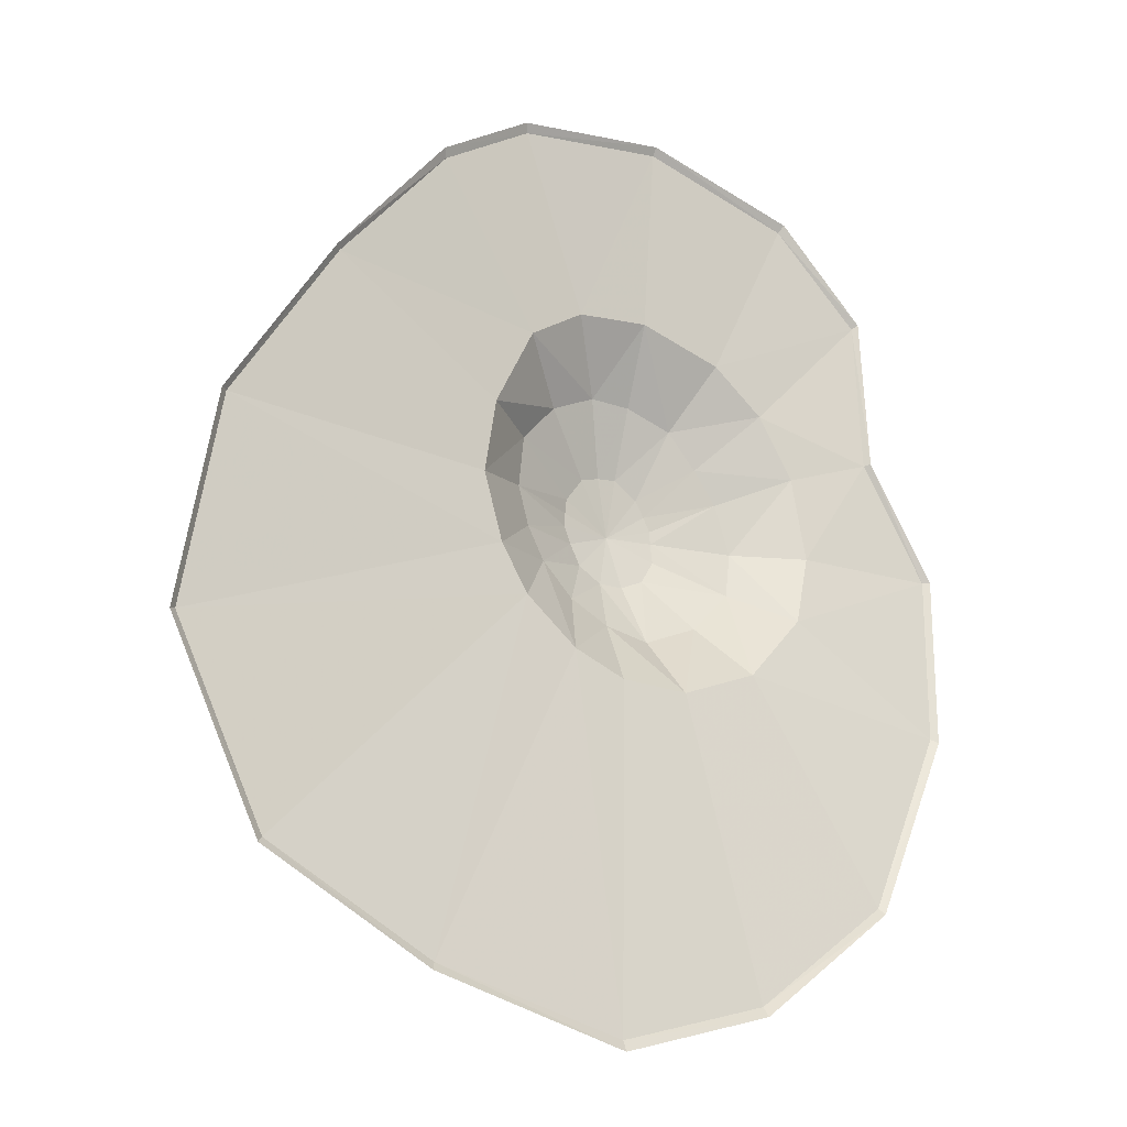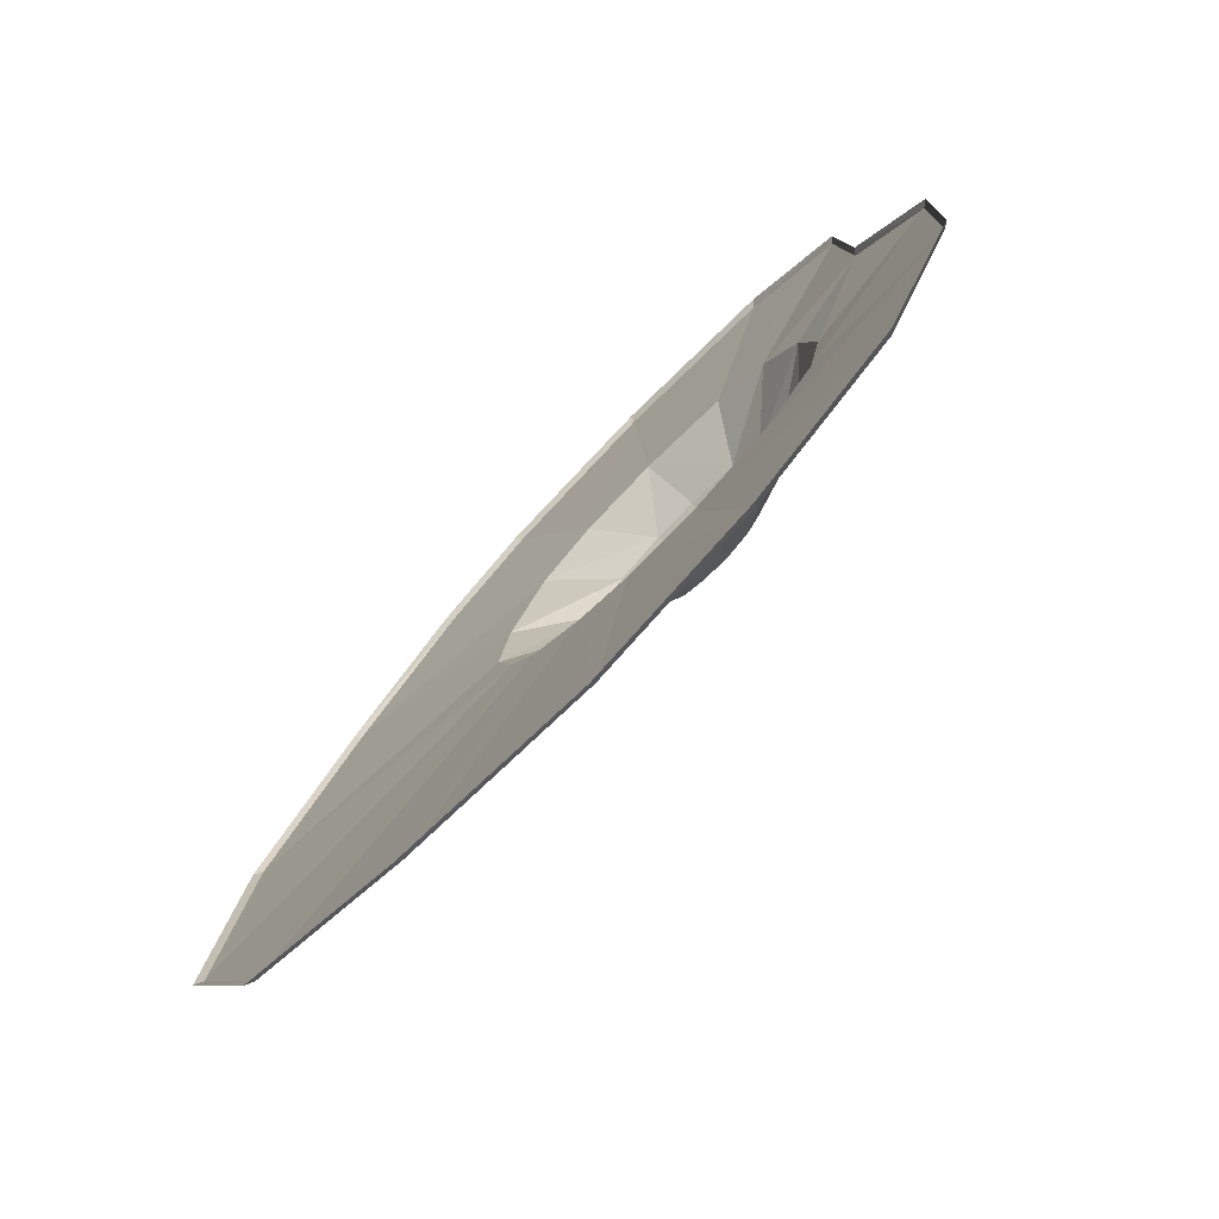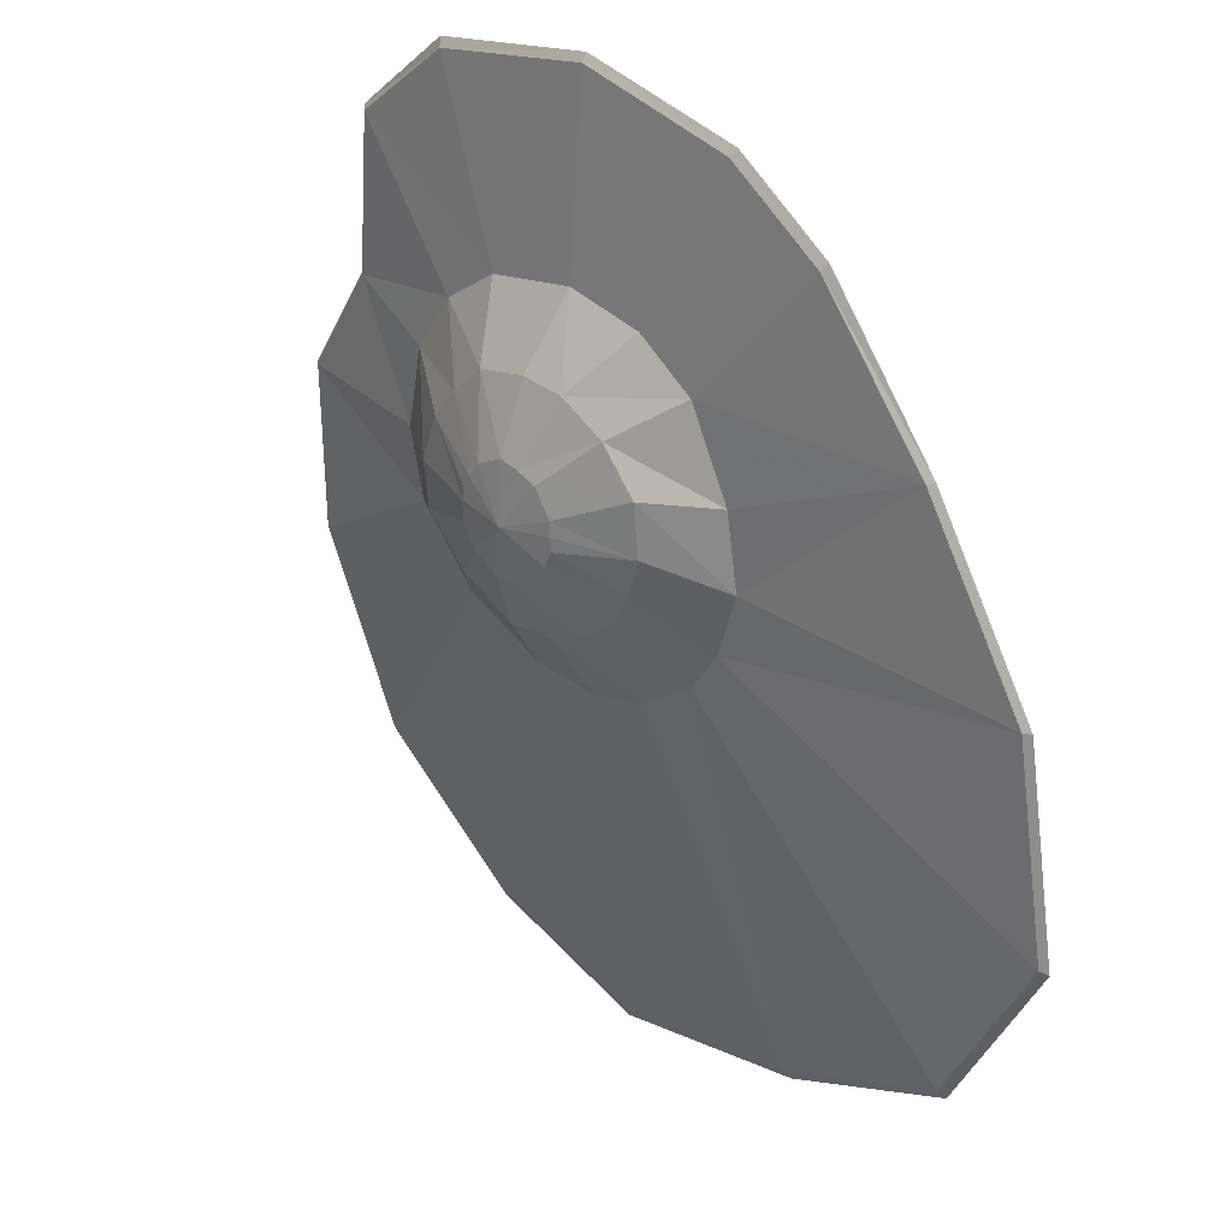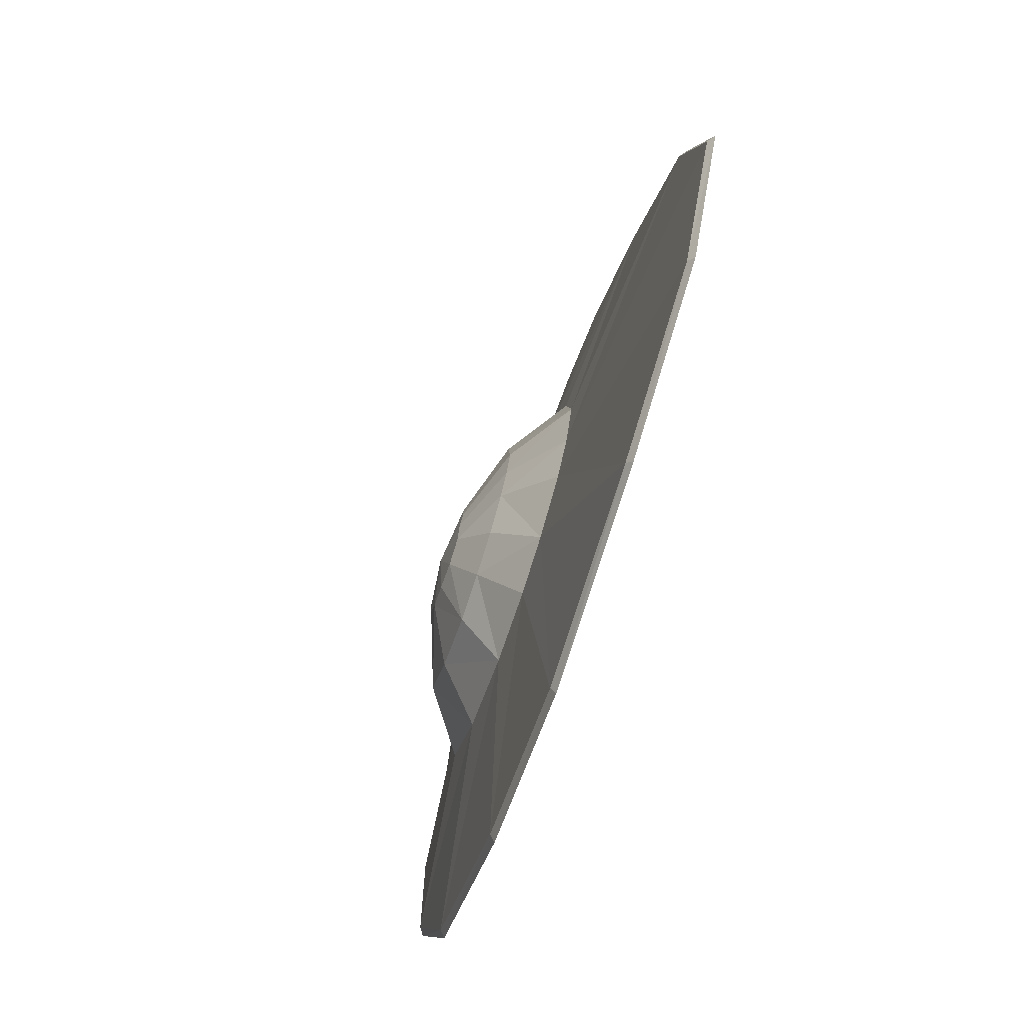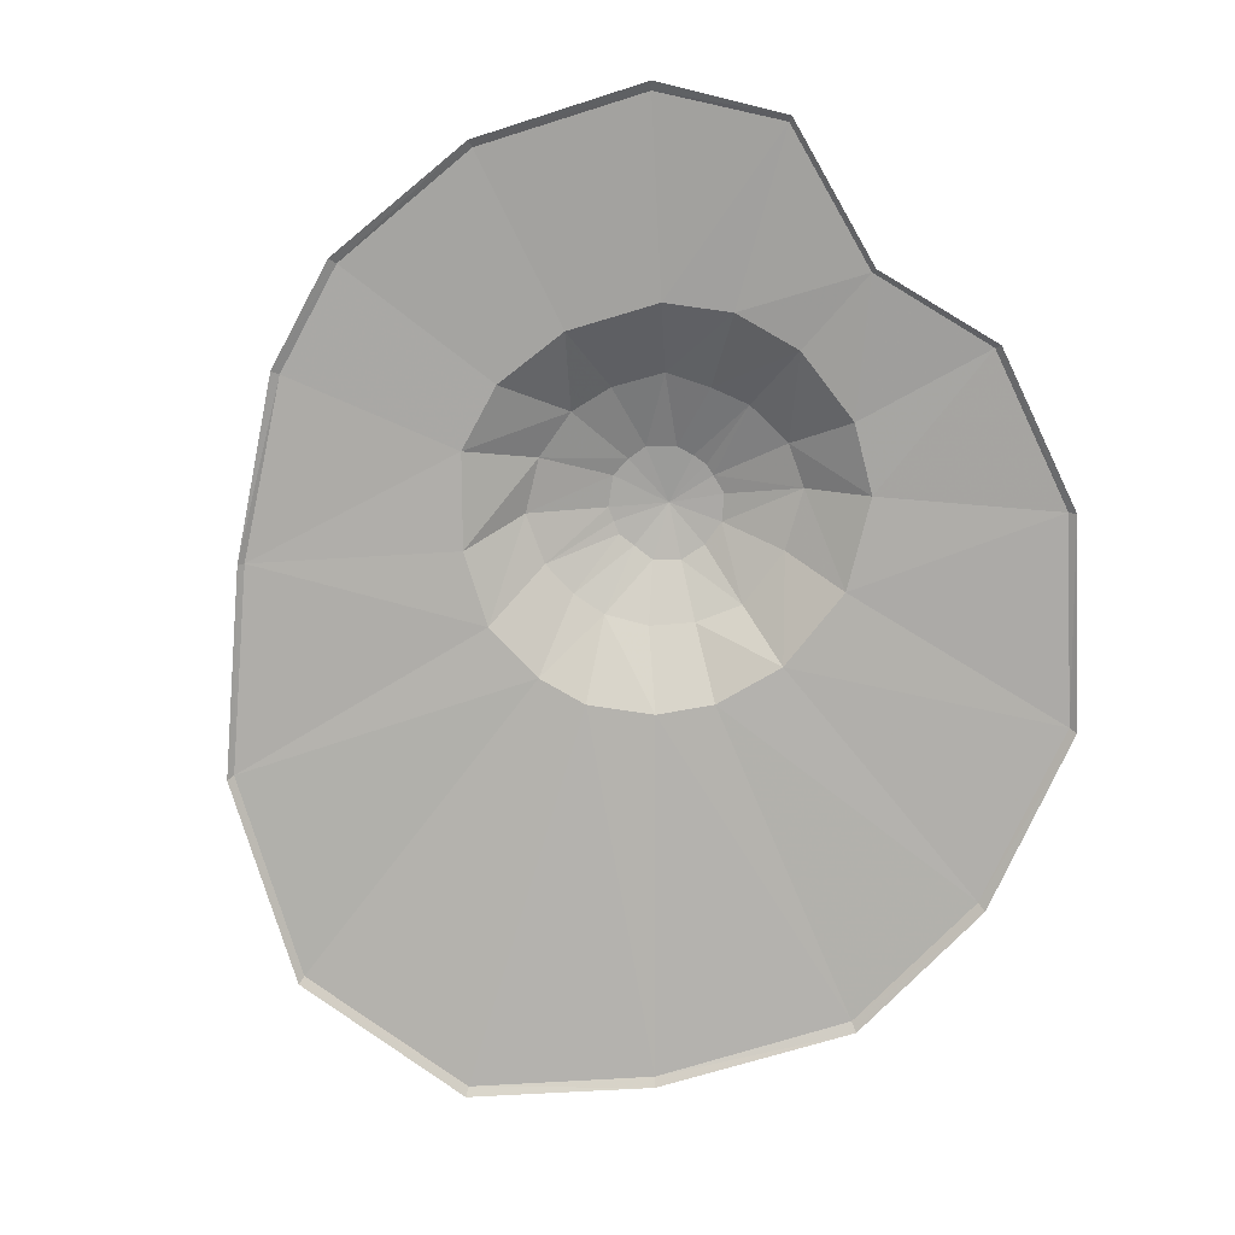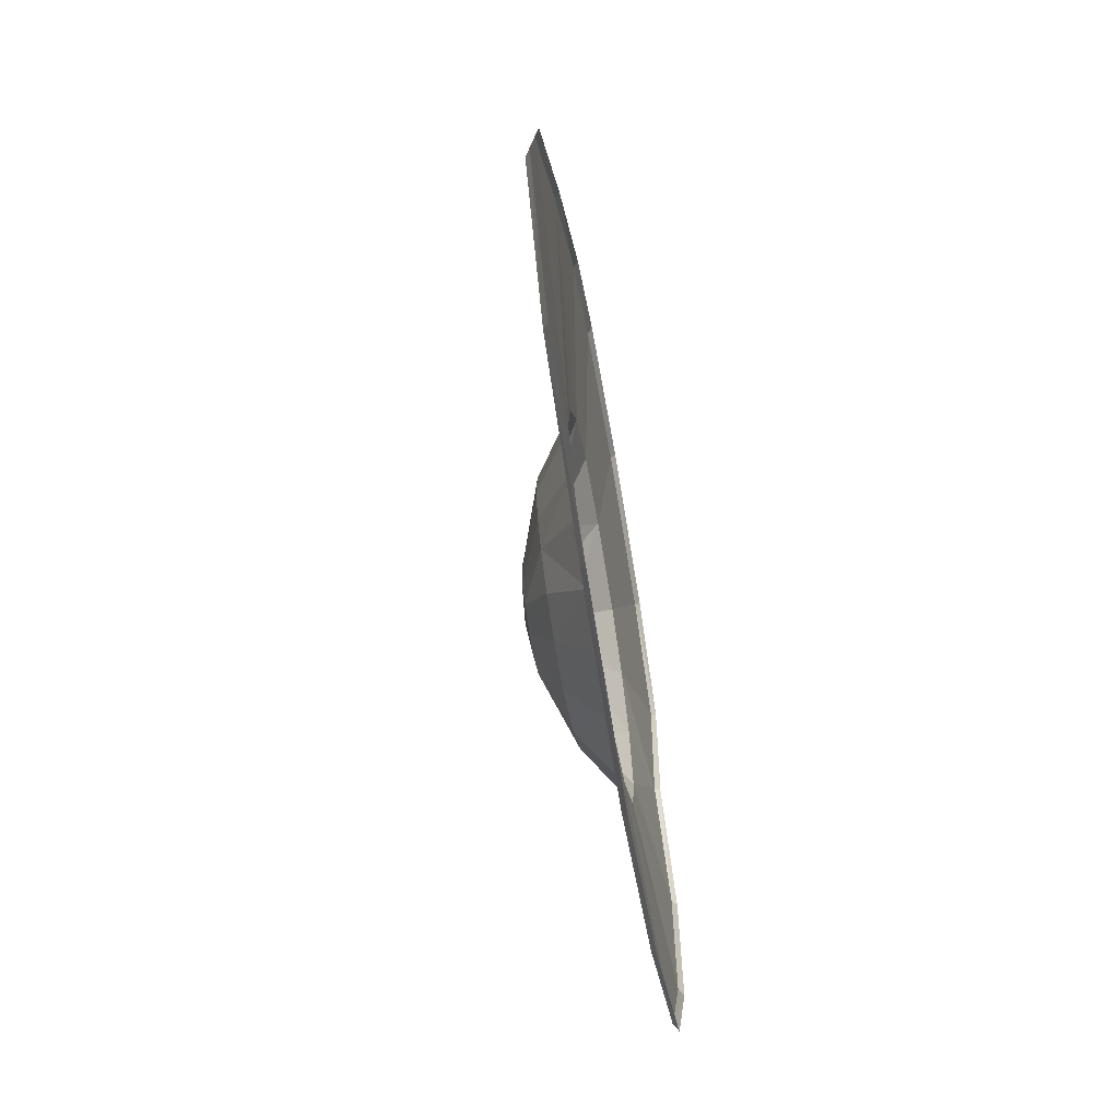
<metadata>
{"format":"obj","ext":"obj","renderer":"f3d","projection":"perspective","resolution":1024,"background":"white","views":[{"elev":-24.9,"azim":142.2,"up":"+Y"},{"elev":-76.9,"azim":-134.8,"up":"+Y"},{"elev":29.7,"azim":43.9,"up":"+Y"},{"elev":-76.4,"azim":71.4,"up":"+Y"},{"elev":-77.2,"azim":-153.7,"up":"+Z"},{"elev":-67.1,"azim":99.6,"up":"+Y"}]}
</metadata>
<code>
v 42.32 190 -1e-14
v 101.3 65.67 0
v 40.76 8.188 1e-14
v -43.34 13.24 1e-14
v -78.34 41.71 0
v 20.37 205.5 -1e-14
v -17.07 214.4 -1e-14
v -56.53 208.3 -1e-14
v -81.76 152.6 0.4776
v -98.7 126.4 -0
v -16.96 169.4 5.02
v -38.09 165.8 5.02
v -60.16 143.4 5.02
v -63.98 124.3 5.02
v -46.38 91.44 5.02
v -26.94 82.35 5.02
v 2.895 85.05 5.02
v 22.26 103.9 5.02
v 24.14 136.5 5.02
v 14.57 156.2 5.02
v 1.248 165.6 5.02
v -19.93 153.2 14.93
v -31.87 150.8 14.93
v -49.28 124.9 14.93
v -38.2 103.6 14.93
v -24.51 96.74 14.93
v -13.36 97.8 14.93
v 8.036 115.6 14.93
v 9.378 136.5 14.93
v -9.696 152.2 14.93
v -20.57 137.3 20.71
v -26.74 134.2 20.88
v -31.14 124.7 21.19
v -28.26 114.5 21
v -22.6 111.5 21.12
v -16.39 110.8 20.98
v -10.68 113.6 21
v -6.491 122.1 21.07
v -7.053 128.7 20.96
v -11.23 134.7 20.81
v -15.89 136.5 20.86
v 68.4 156.1 -0
v -19.54 123.4 22.6
v -98.23 86.17 0
v -60.55 108.1 5.02
v -9.92 81.3 5.02
v -5.549 0 1e-14
v 15.6 93.88 5.02
v 80.05 25.08 0
v 93.18 114.6 -0
v -79.46 189 -1e-14
v -51.05 157 5.02
v 1.184 146.3 14.93
v -3.743 101.7 14.93
v -39.35 143.4 14.93
v -45.27 136.3 14.93
v -48.02 114.4 14.93
v 3.896 108.4 14.93
v 26.93 119 5.02
v 10.65 124.4 14.93
v -31.51 120 20.96
v -8.361 118.3 21.26
v -6.787 125.3 21.12
v -29.16 130.8 21.09
v -30.83 127.7 21.08
v -55.59 206.4 1.159
v -17.06 212.5 1.159
v 19.36 203.8 1.159
v 41.07 188.4 1.159
v 67.09 155.6 1.159
v 91.56 114.7 1.159
v 99.51 66.51 1.159
v 78.55 26.69 1.159
v 39.78 10.18 1.159
v -5.673 2.548 1.159
v -42.81 15.48 1.159
v -77.4 43.21 1.159
v -96.79 87.04 1.159
v -97.31 126.3 1.159
v -80.72 152.2 1.785
v -78.46 188.1 1.159
o egg
f 43 38 63
f 23 22 11
f 11 12 23
f 22 31 41
f 41 30 22
f 41 40 53
f 53 30 41
f 40 39 29
f 29 53 40
f 38 28 60
f 60 63 38
f 37 54 58
f 58 62 37
f 36 27 54
f 54 37 36
f 36 35 26
f 26 27 36
f 34 25 26
f 26 35 34
f 33 24 57
f 57 61 33
f 32 23 55
f 55 64 32
f 31 22 23
f 23 32 31
f 35 36 43
f 37 62 43
f 40 41 43
f 41 31 43
f 43 31 32
f 43 33 61
f 43 34 35
f 32 64 43
f 43 36 37
f 43 39 40
f 11 22 30
f 30 21 11
f 30 53 20
f 20 21 30
f 19 20 53
f 53 29 19
f 28 18 59
f 59 60 28
f 58 54 17
f 17 48 58
f 27 46 17
f 17 54 27
f 16 46 27
f 27 26 16
f 25 15 16
f 16 26 25
f 24 14 45
f 45 57 24
f 23 12 52
f 52 55 23
f 13 56 55
f 55 52 13
f 13 14 24
f 24 56 13
f 15 25 57
f 57 45 15
f 18 28 58
f 58 48 18
f 59 19 29
f 29 60 59
f 57 25 34
f 34 61 57
f 28 38 62
f 62 58 28
f 60 29 39
f 39 63 60
f 56 65 64
f 64 55 56
f 56 24 33
f 33 65 56
f 64 65 43
f 65 33 43
f 61 34 43
f 62 38 43
f 63 39 43
f 7 67 68
f 68 6 7
f 1 6 68
f 68 69 1
f 42 1 69
f 69 70 42
f 71 50 42
f 42 70 71
f 73 49 2
f 2 72 73
f 47 3 74
f 74 75 47
f 5 4 76
f 76 77 5
f 10 44 78
f 78 79 10
f 9 10 79
f 79 80 9
f 7 8 66
f 66 67 7
f 51 81 66
f 66 8 51
f 44 5 77
f 77 78 44
f 4 47 75
f 75 76 4
f 3 49 73
f 73 74 3
f 72 2 50
f 50 71 72
f 9 80 81
f 81 51 9
f 12 11 67
f 67 66 12
f 67 11 21
f 21 68 67
f 21 20 69
f 69 68 21
f 20 19 70
f 70 69 20
f 70 19 59
f 59 71 70
f 71 59 18
f 18 72 71
f 72 18 48
f 48 73 72
f 48 17 74
f 74 73 48
f 17 46 75
f 75 74 17
f 46 16 76
f 76 75 46
f 16 15 77
f 77 76 16
f 15 45 78
f 78 77 15
f 45 14 79
f 79 78 45
f 14 13 80
f 80 79 14
f 80 13 52
f 52 81 80
f 81 52 12
f 12 66 81

</code>
